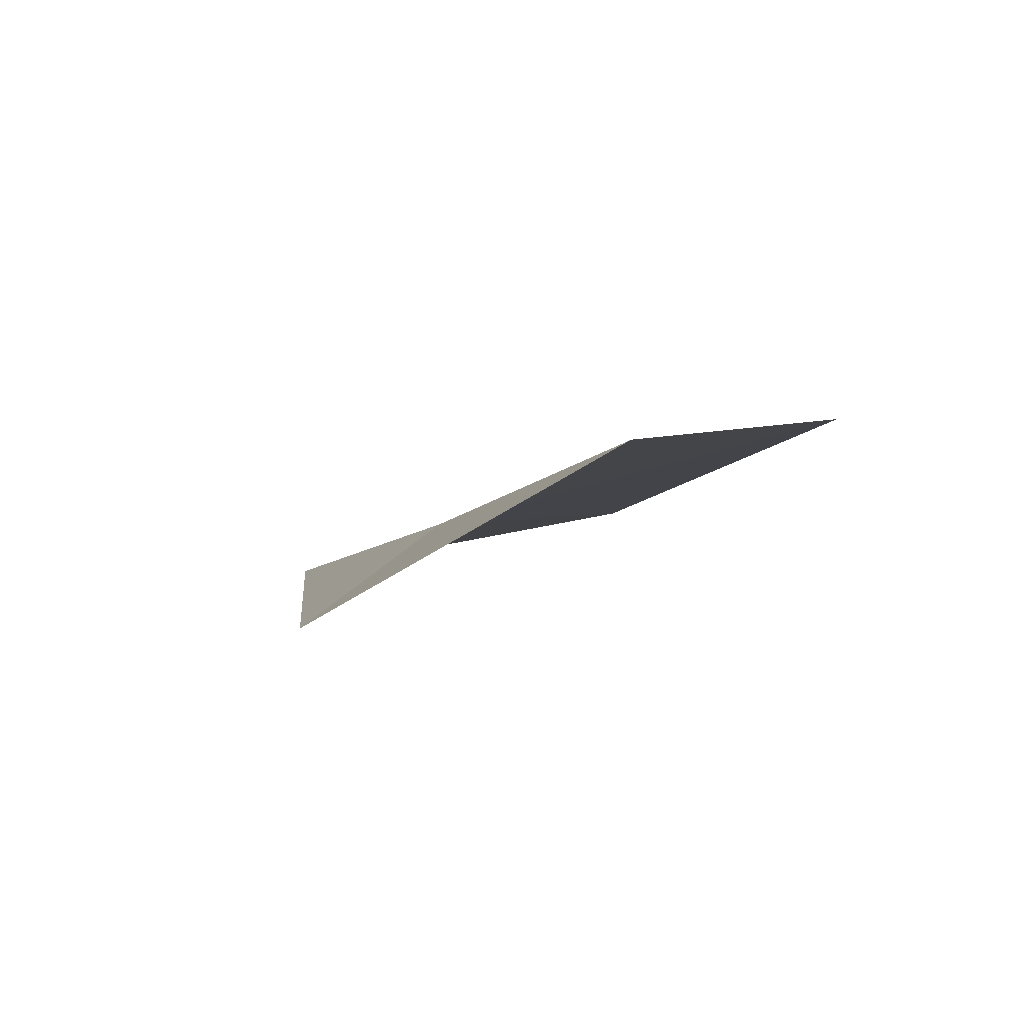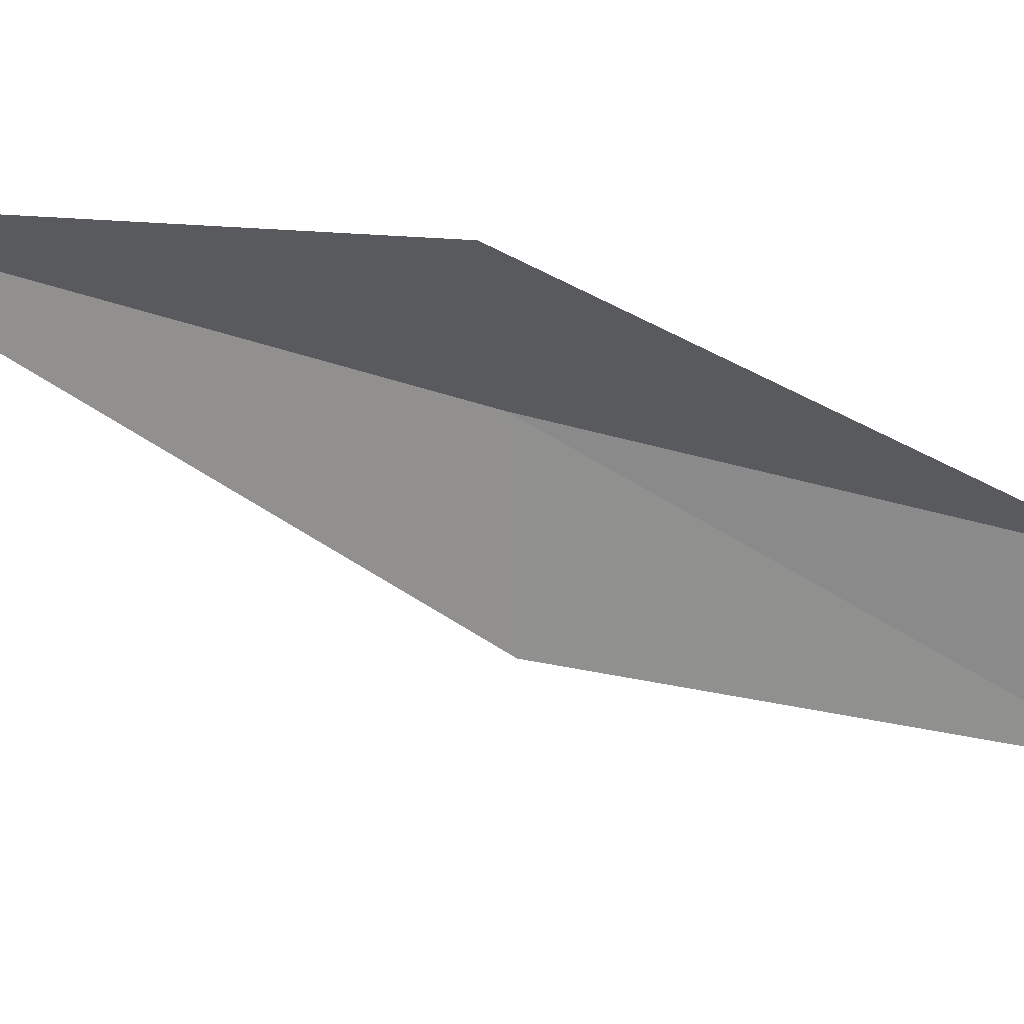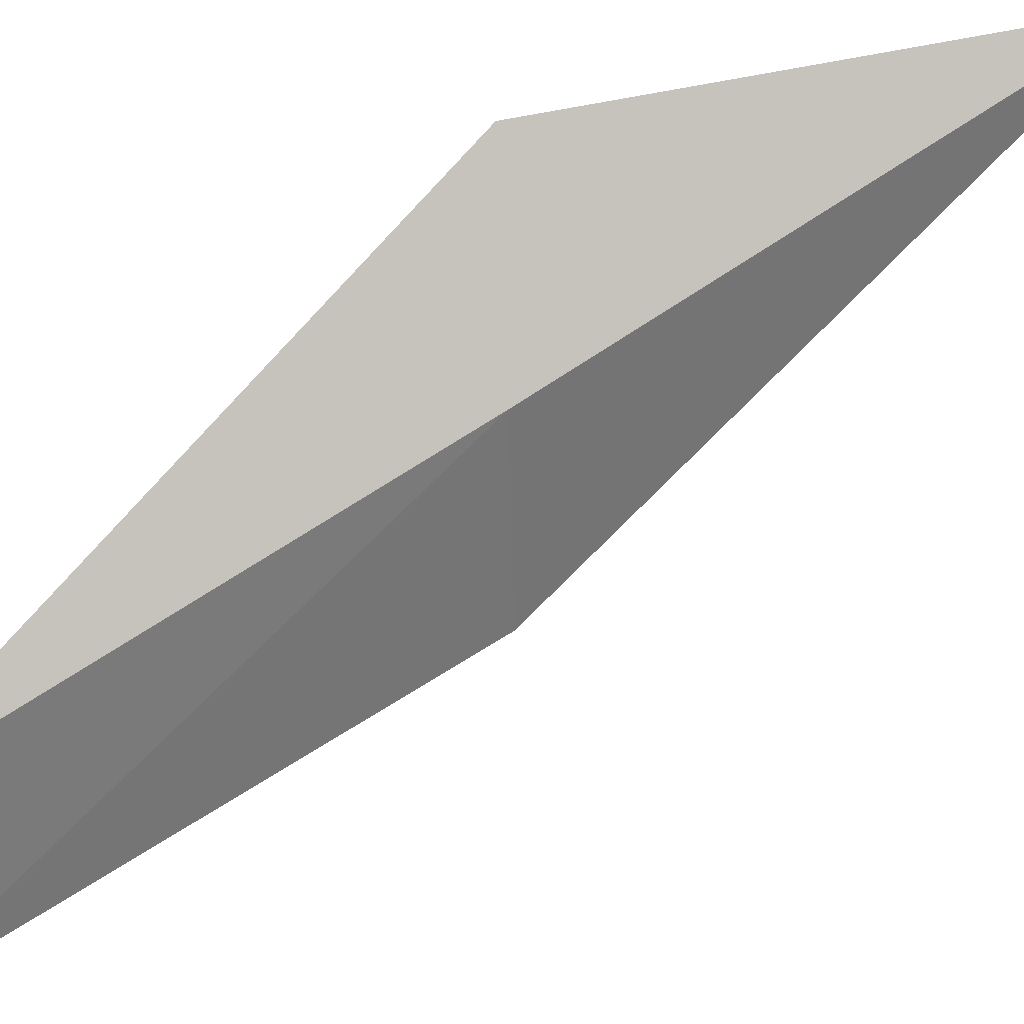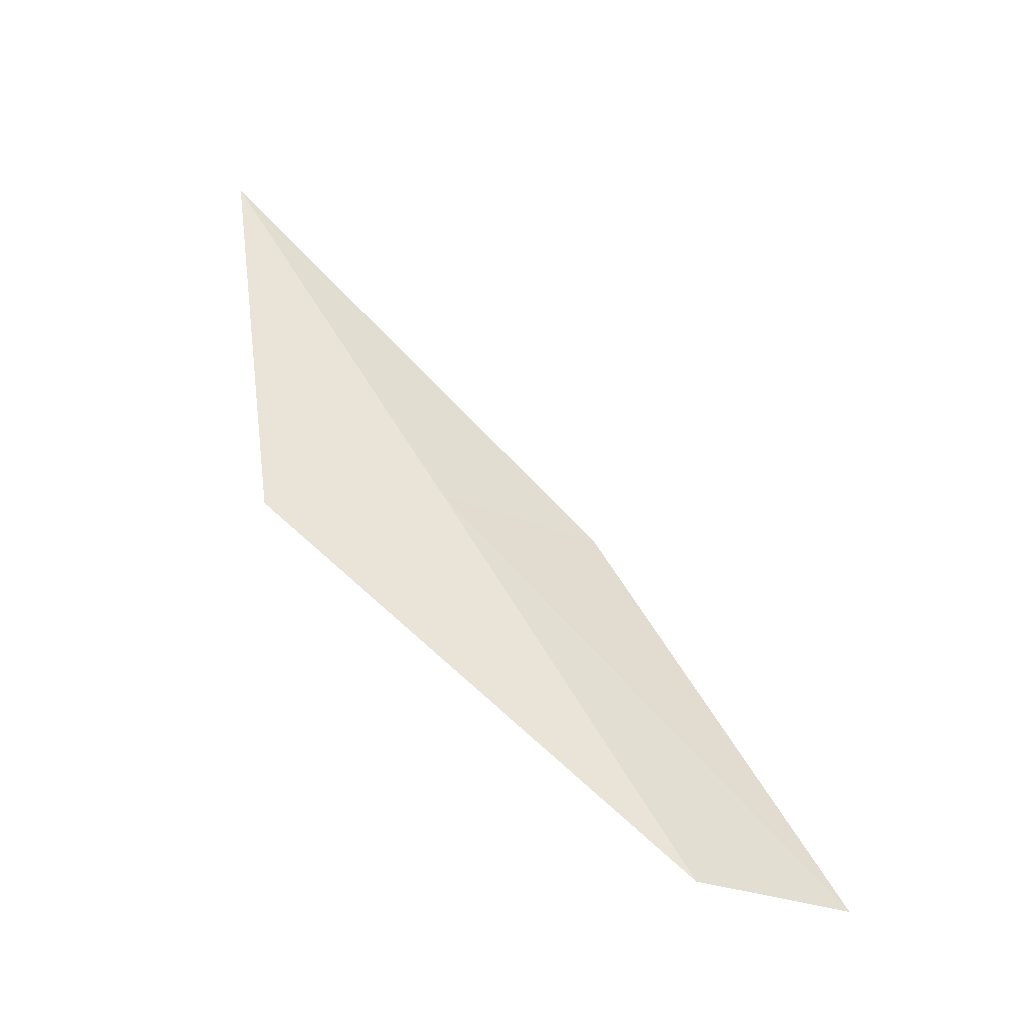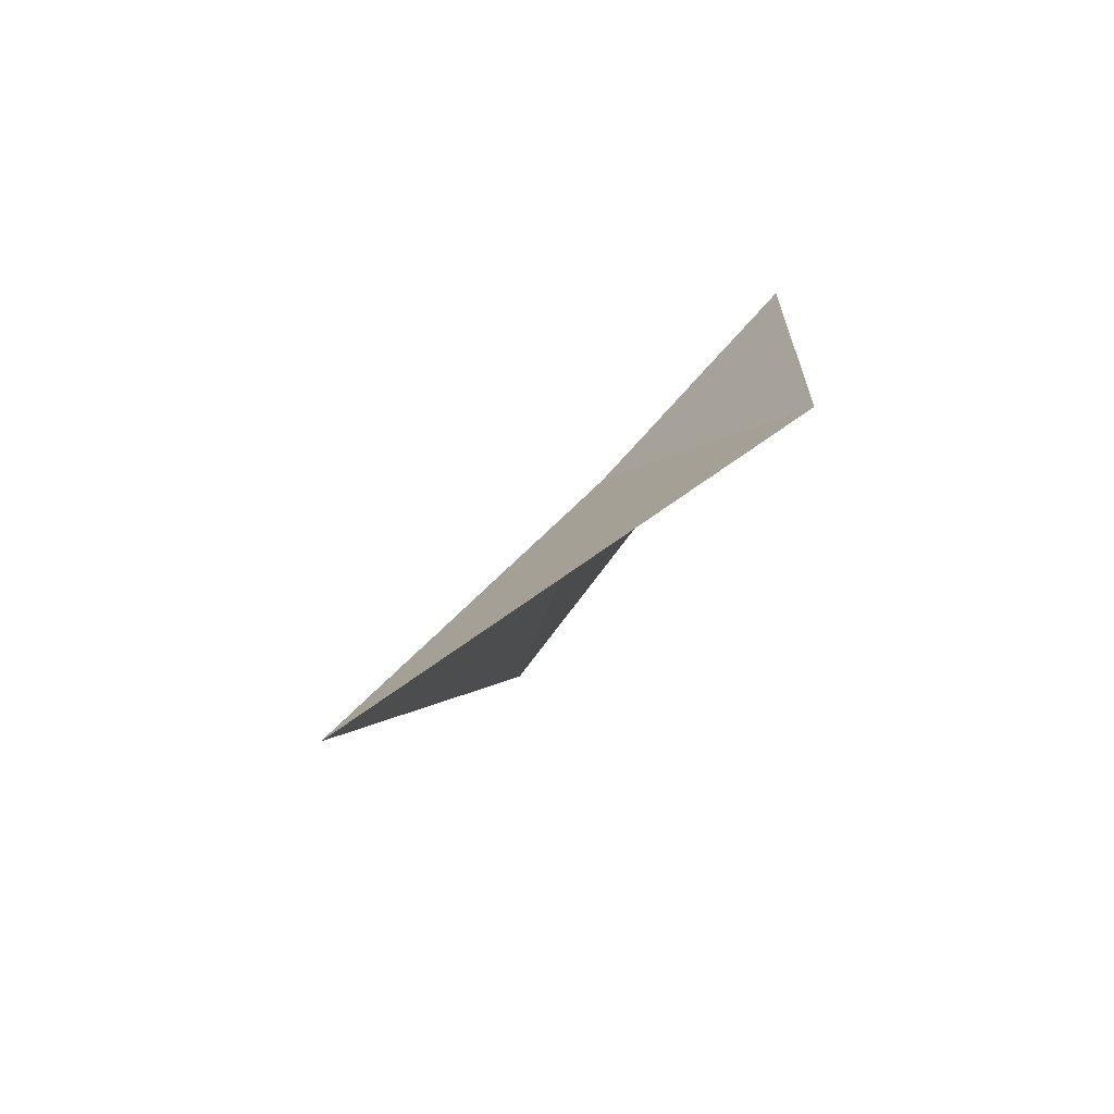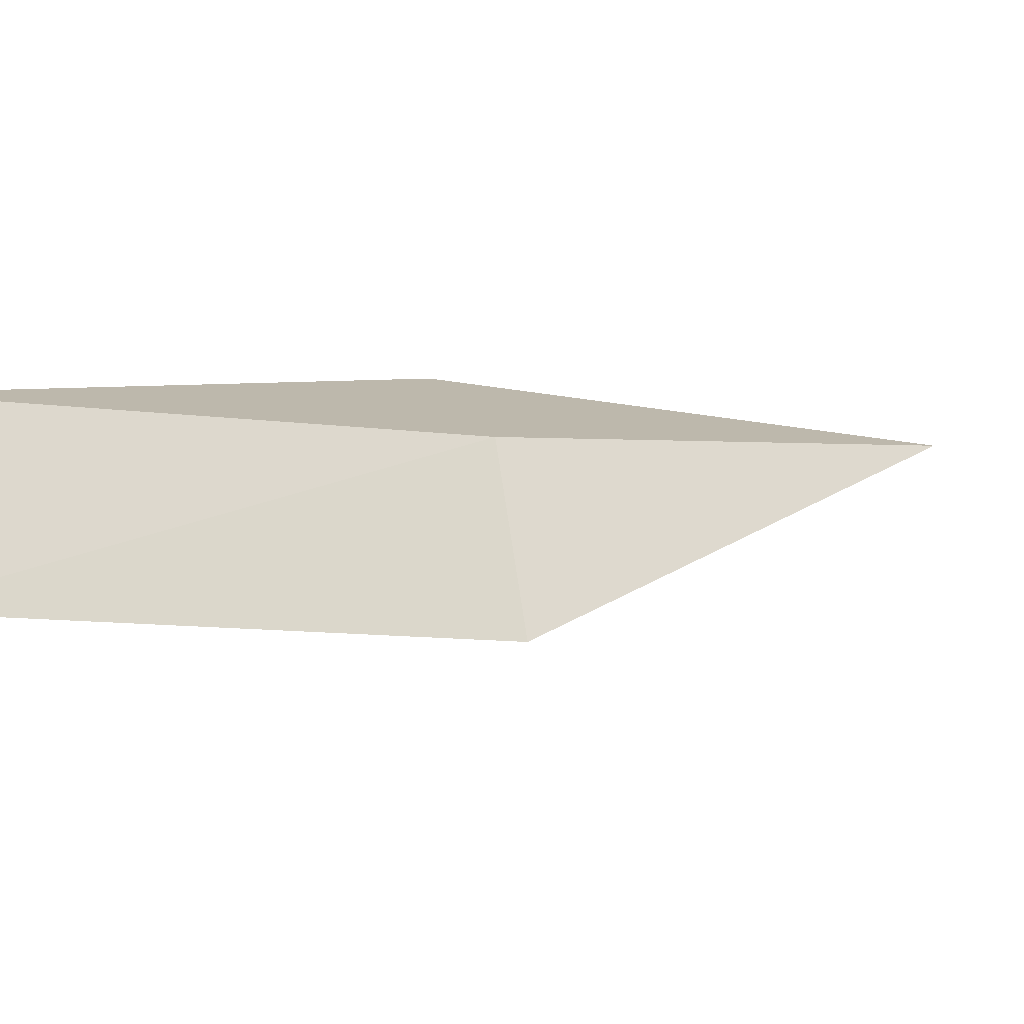
<metadata>
{"format":"obj","ext":"obj","renderer":"f3d","projection":"perspective","resolution":1024,"background":"white","views":[{"elev":-77.9,"azim":-108.3,"up":"+Z"},{"elev":3.2,"azim":96.2,"up":"+Y"},{"elev":57.2,"azim":-93.2,"up":"+Y"},{"elev":-31.6,"azim":-141.6,"up":"+Z"},{"elev":31.2,"azim":41.8,"up":"+Y"},{"elev":-20.8,"azim":-108.5,"up":"+Y"}]}
</metadata>
<code>
v 34.69 -9.433 26.15
v 34.01 -11.12 26.15
v 36.78 -8.138 30.51
v 36.23 -8.373 26.15
v 31.88 -12.08 21.79
v 32.56 -10.55 21.79
f 1 3 2
f 1 5 6
f 1 2 5
f 1 6 4
f 1 4 3

</code>
